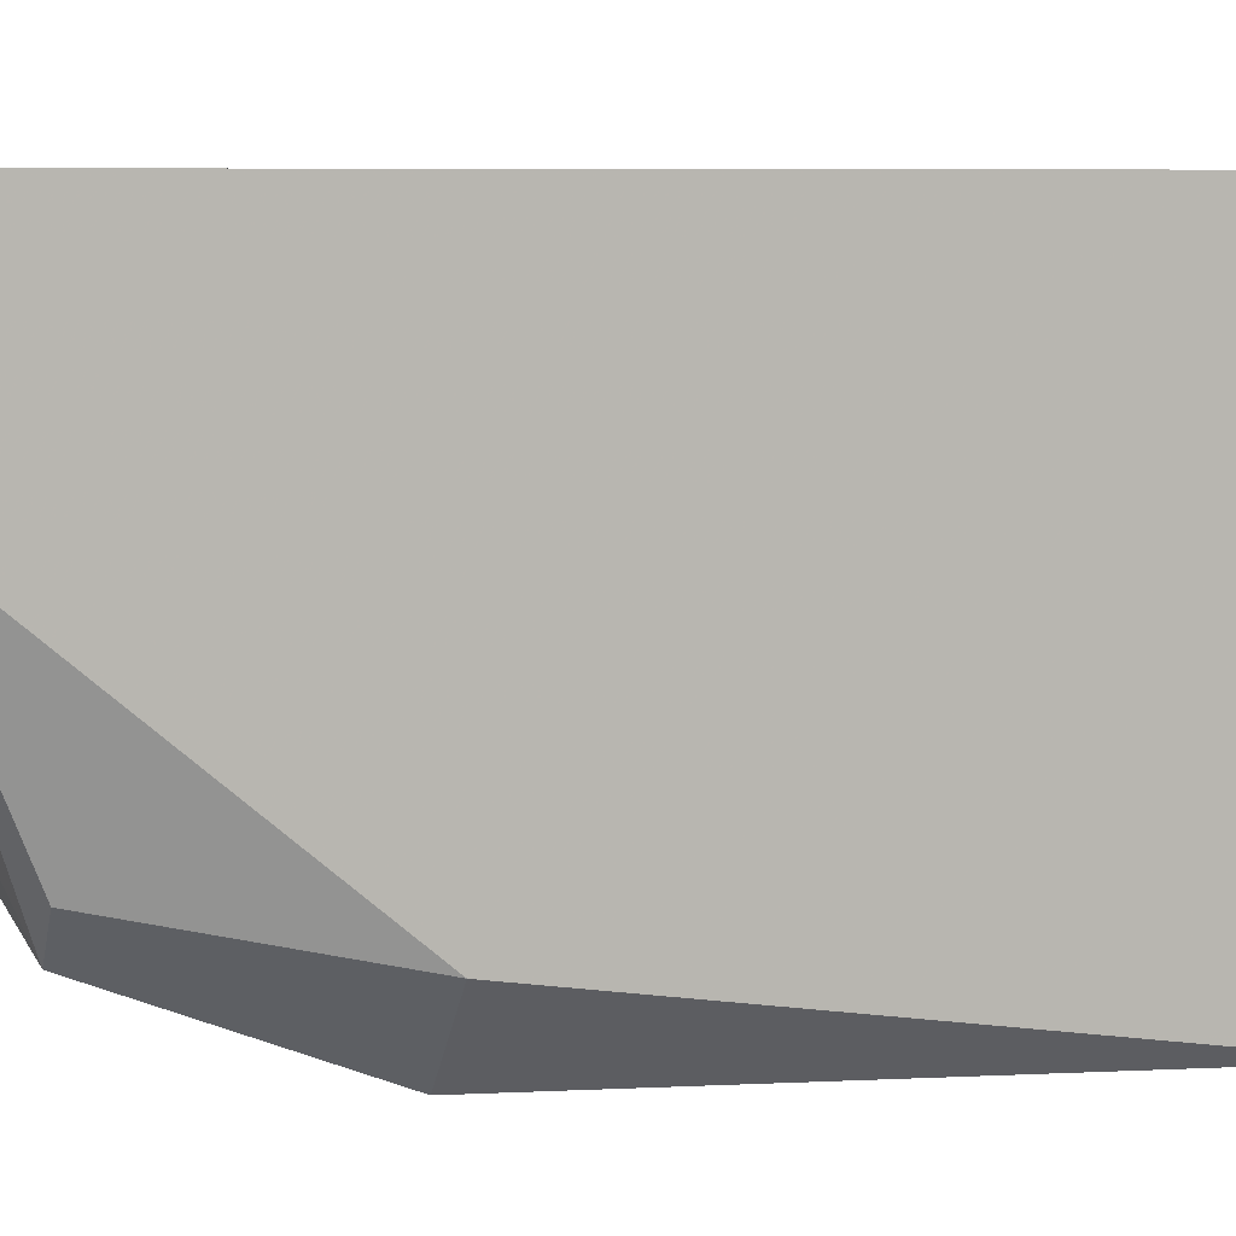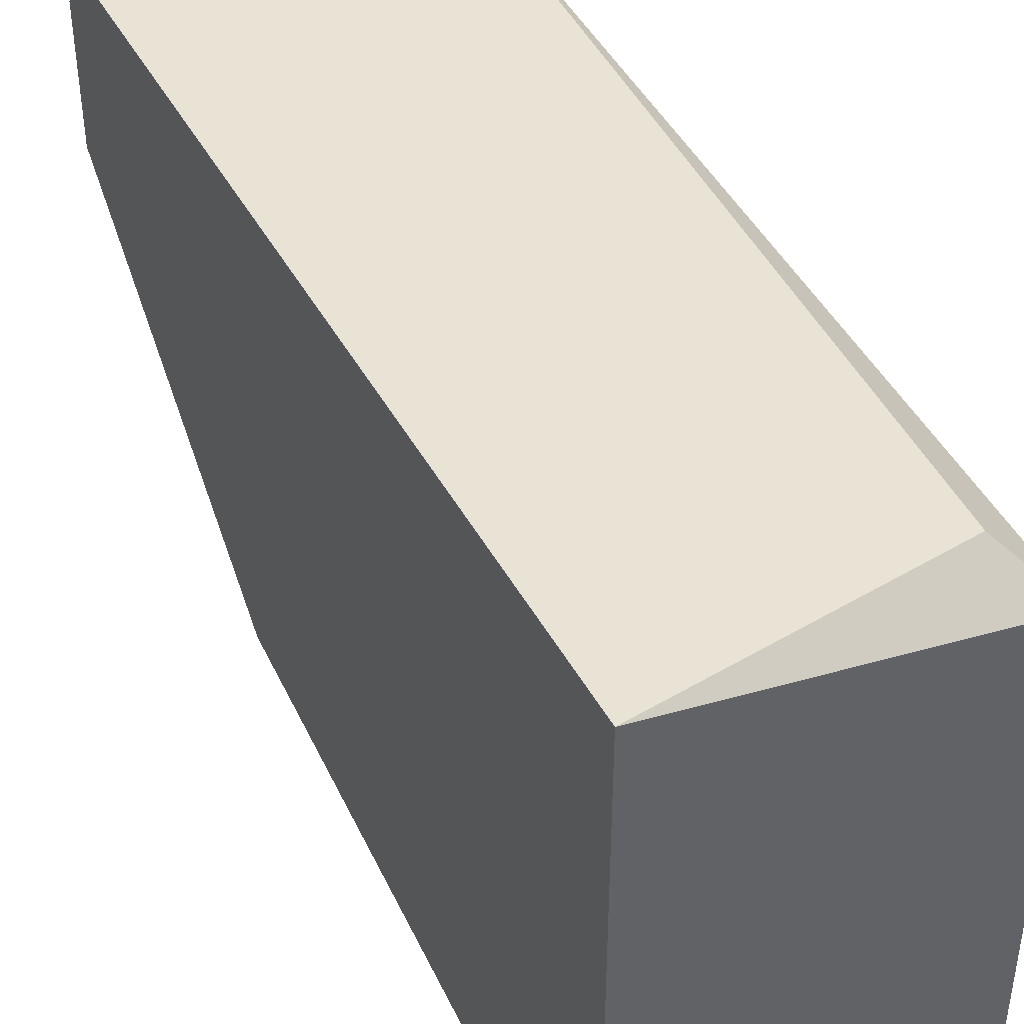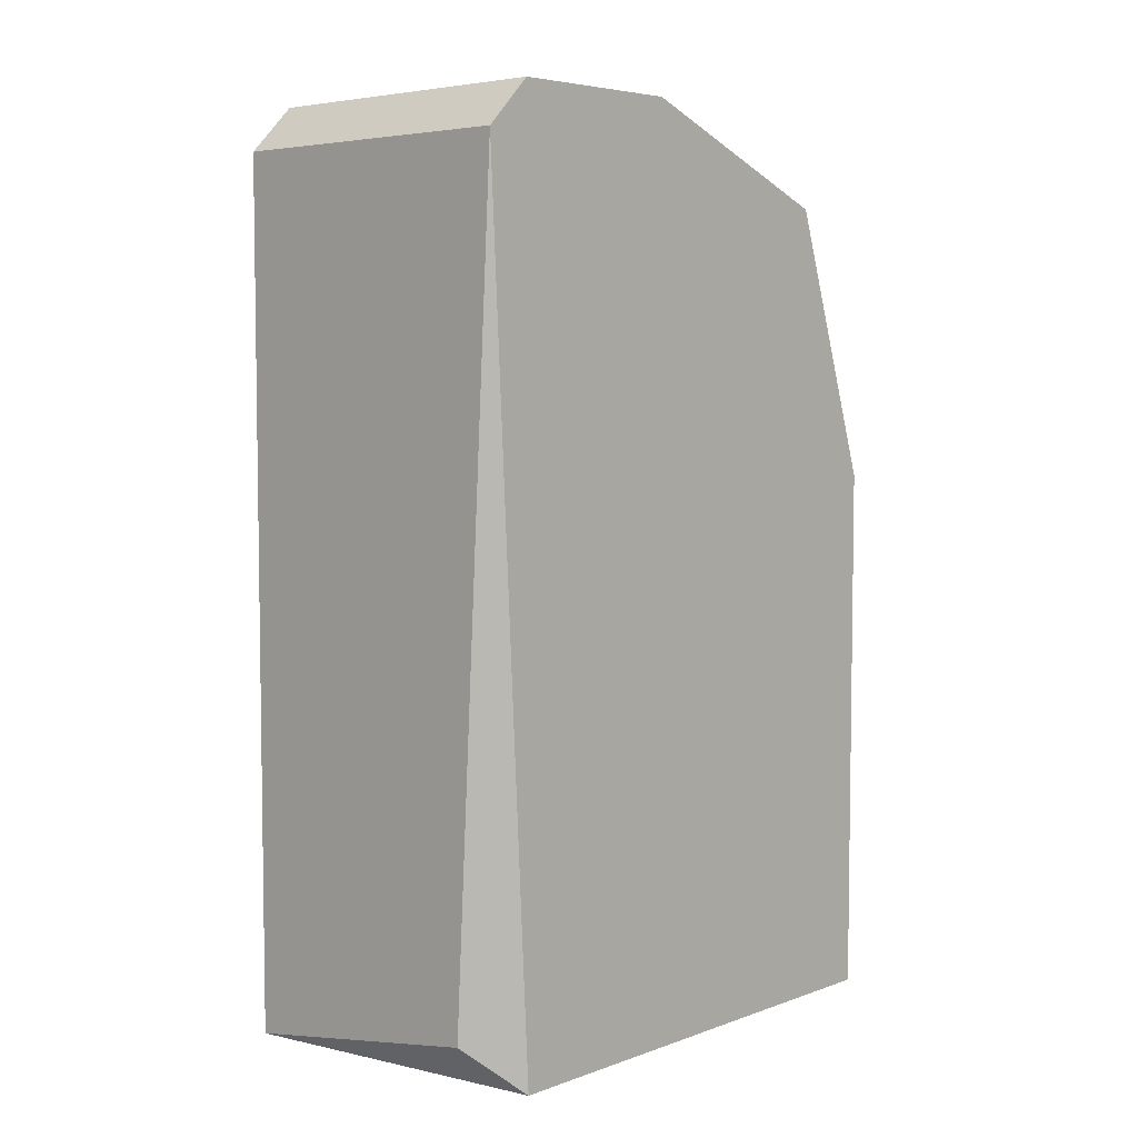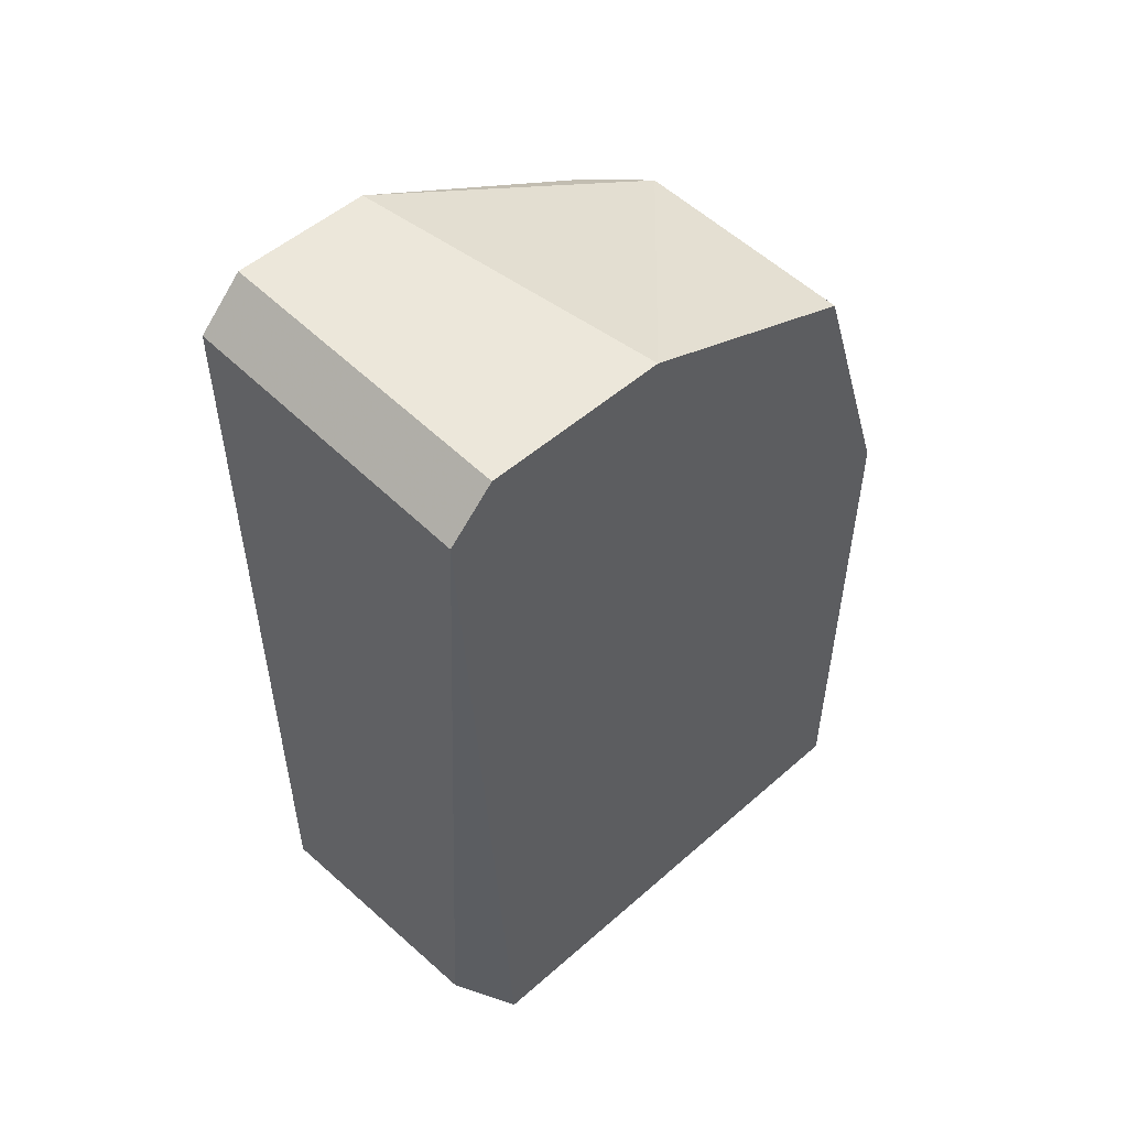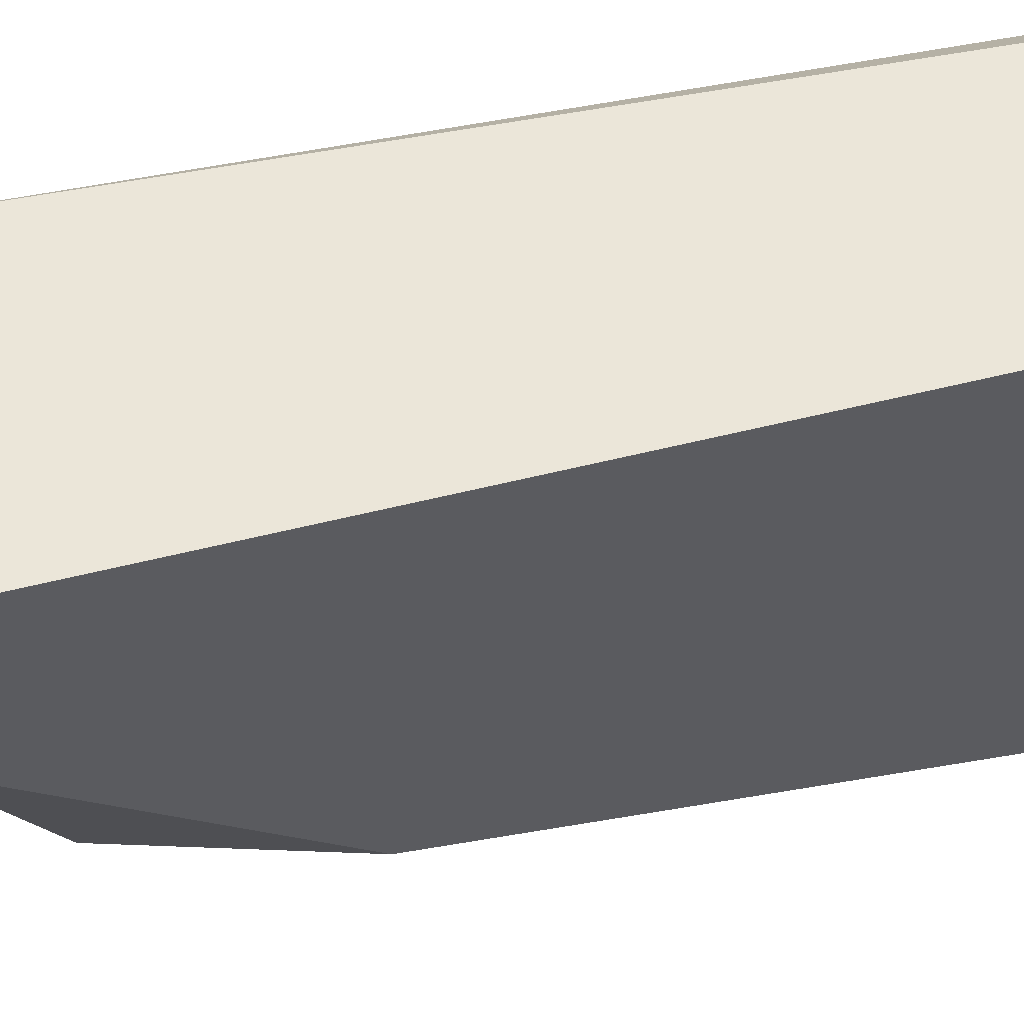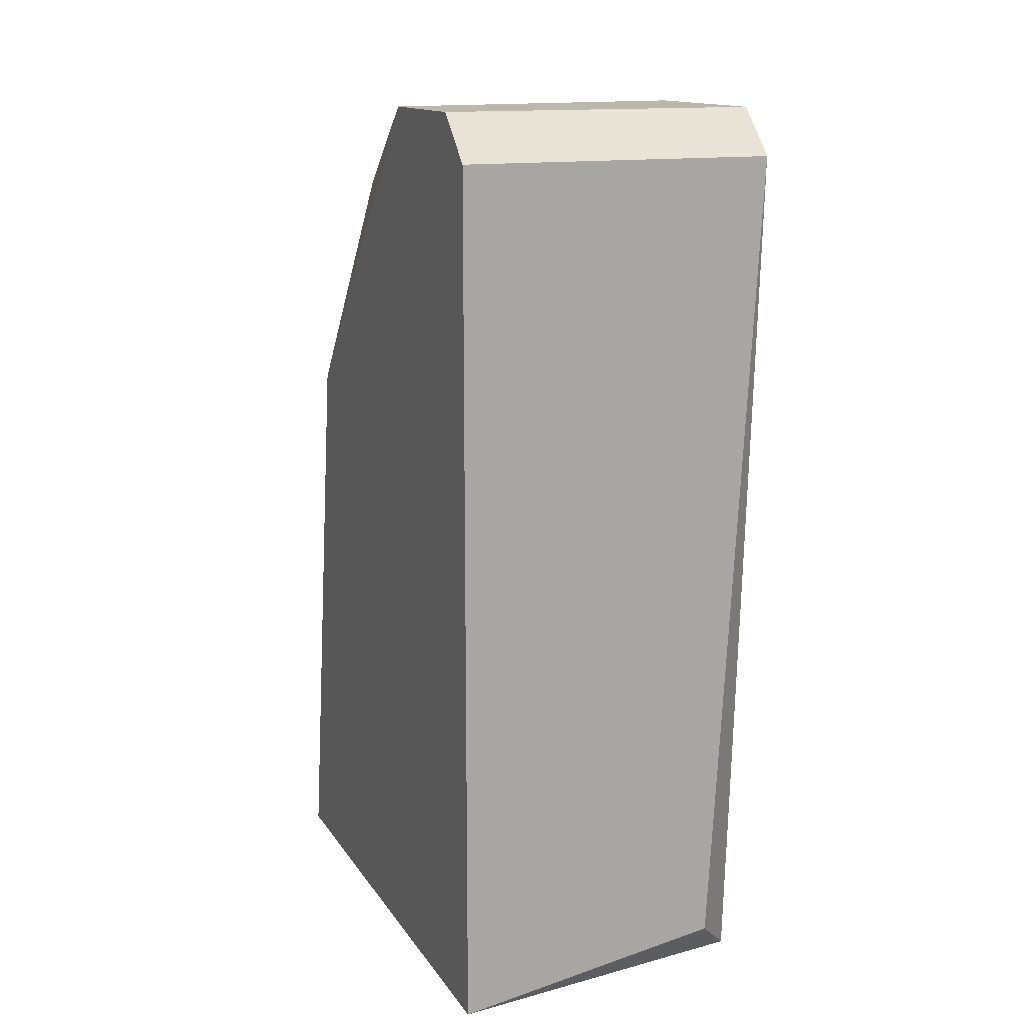
<metadata>
{"format":"obj","ext":"obj","renderer":"f3d","projection":"perspective","resolution":1024,"background":"white","views":[{"elev":7.1,"azim":-106.5,"up":"+Z"},{"elev":42.2,"azim":-26.1,"up":"+Z"},{"elev":5.3,"azim":42.6,"up":"+Y"},{"elev":52.2,"azim":46.6,"up":"+Y"},{"elev":55.4,"azim":-104.9,"up":"+Z"},{"elev":14.4,"azim":-22.0,"up":"+Y"}]}
</metadata>
<code>
v 0.05997 -0.005314 0.04961
v 0.061 0.0133 0.04961
v 0.061 -0.006348 0.04857
v 0.061 -0.006348 0.0372
v 0.061 0.006058 0.0372
v 0.061 0.01227 0.03927
v 0.061 0.01434 0.04857
v 0.061 0.01434 0.04444
v 0.05583 0.01227 0.03927
v 0.05583 0.007093 0.0372
v 0.0548 0.01227 0.0403
v 0.05376 0.0133 0.04961
v 0.05376 -0.006348 0.04961
v 0.05376 -0.006348 0.0372
v 0.05376 0.01434 0.04857
v 0.05376 0.01434 0.04547
v 0.05376 0.007093 0.03927
f 8 6 9
f 7 2 4
f 2 7 15
f 10 4 14
f 4 13 14
f 13 15 14
f 4 2 3
f 13 4 3
f 7 4 6
f 15 7 16
f 14 15 16
f 13 2 12
f 2 15 12
f 15 13 12
f 4 10 5
f 6 4 5
f 10 6 5
f 2 13 1
f 3 2 1
f 13 3 1
f 10 14 17
f 14 16 17
f 16 11 17
f 7 6 8
f 16 7 8
f 16 8 9
f 6 10 9
f 11 16 9
f 10 17 9
f 17 11 9

</code>
